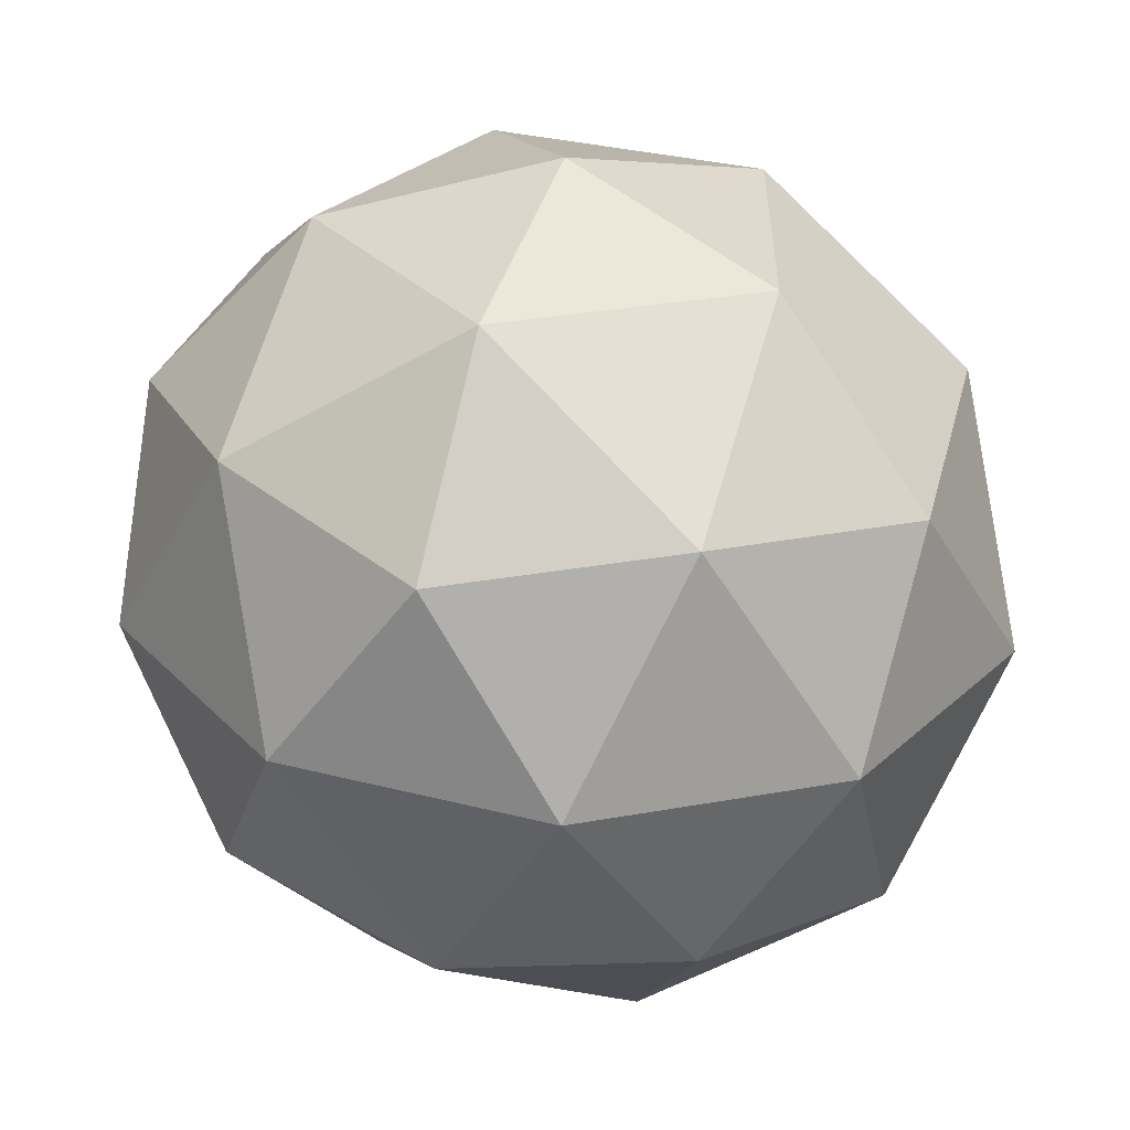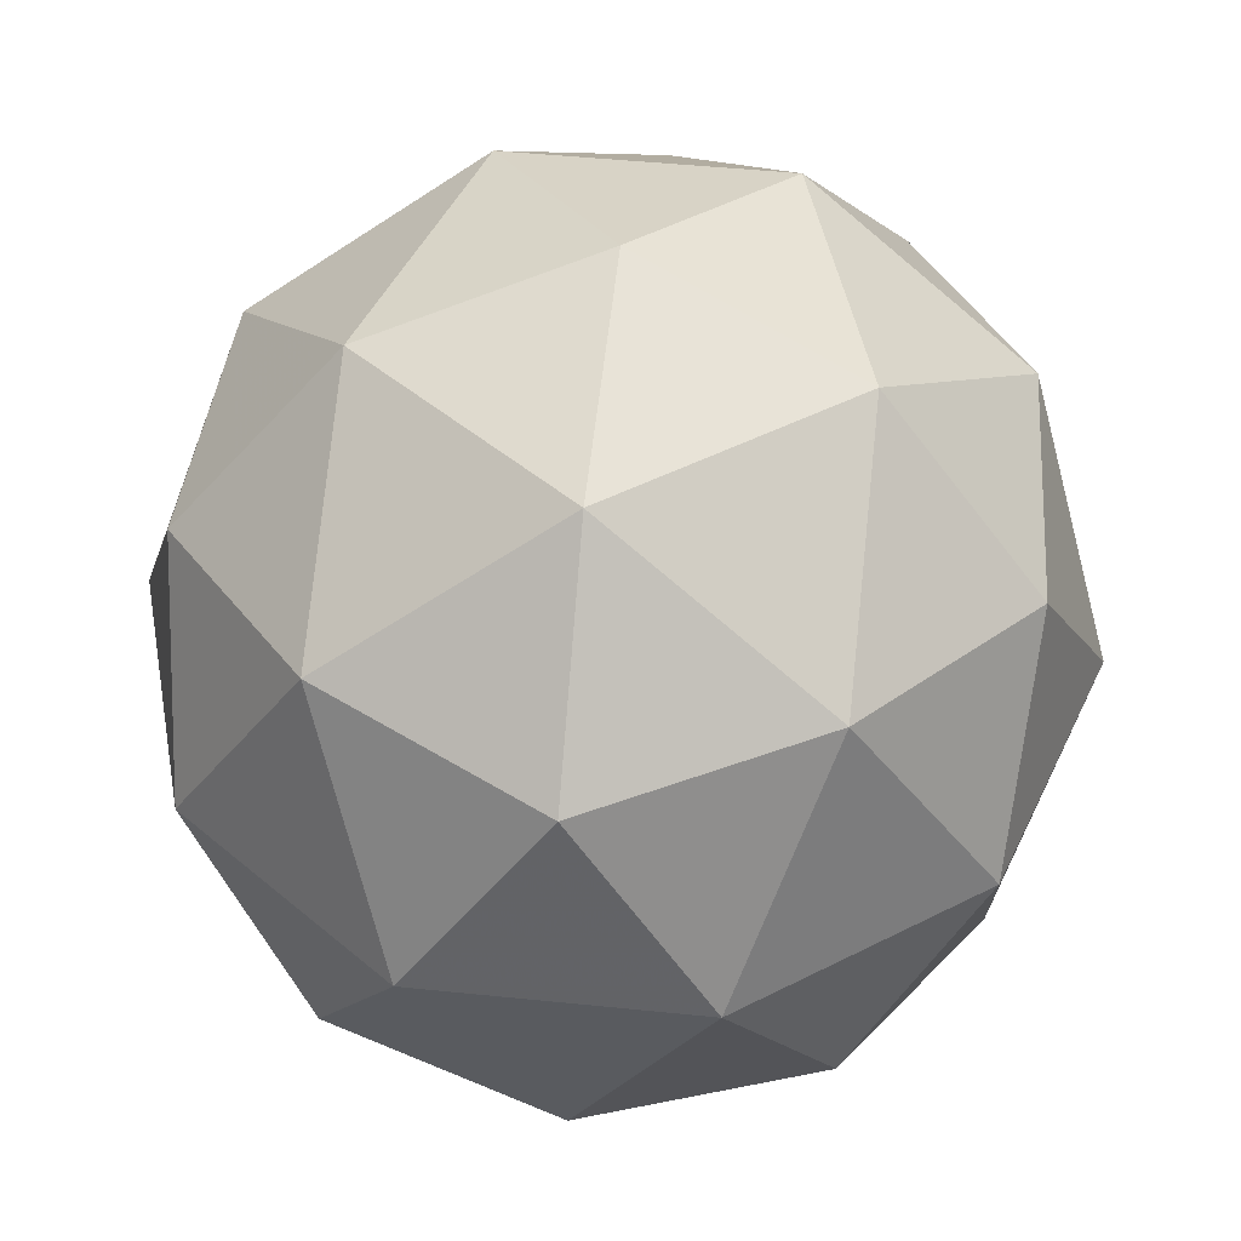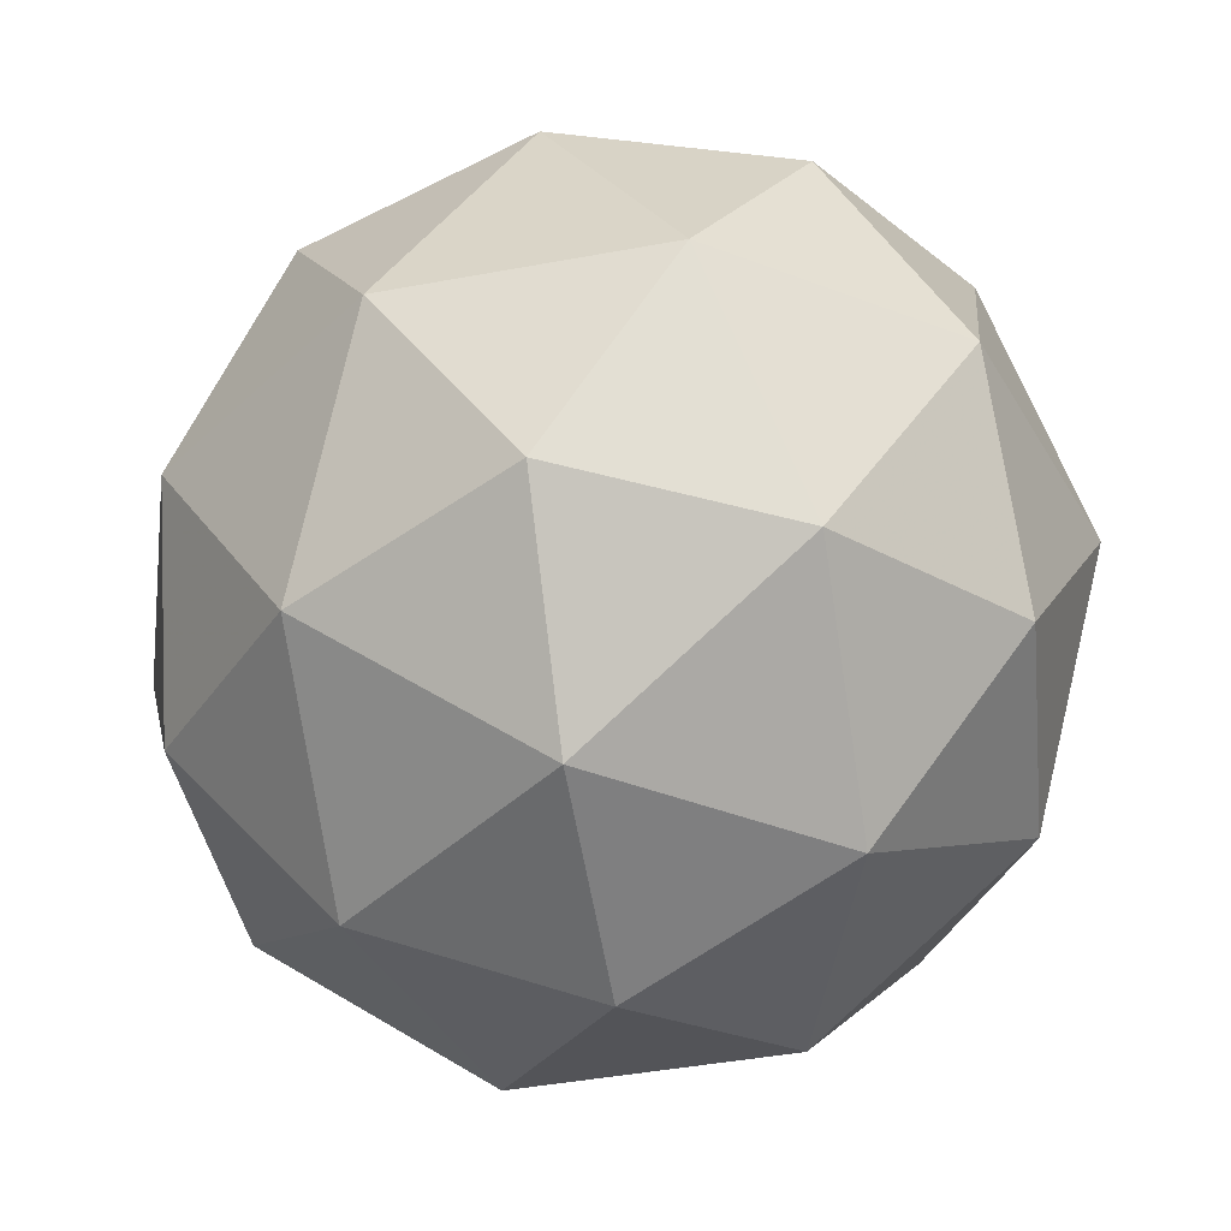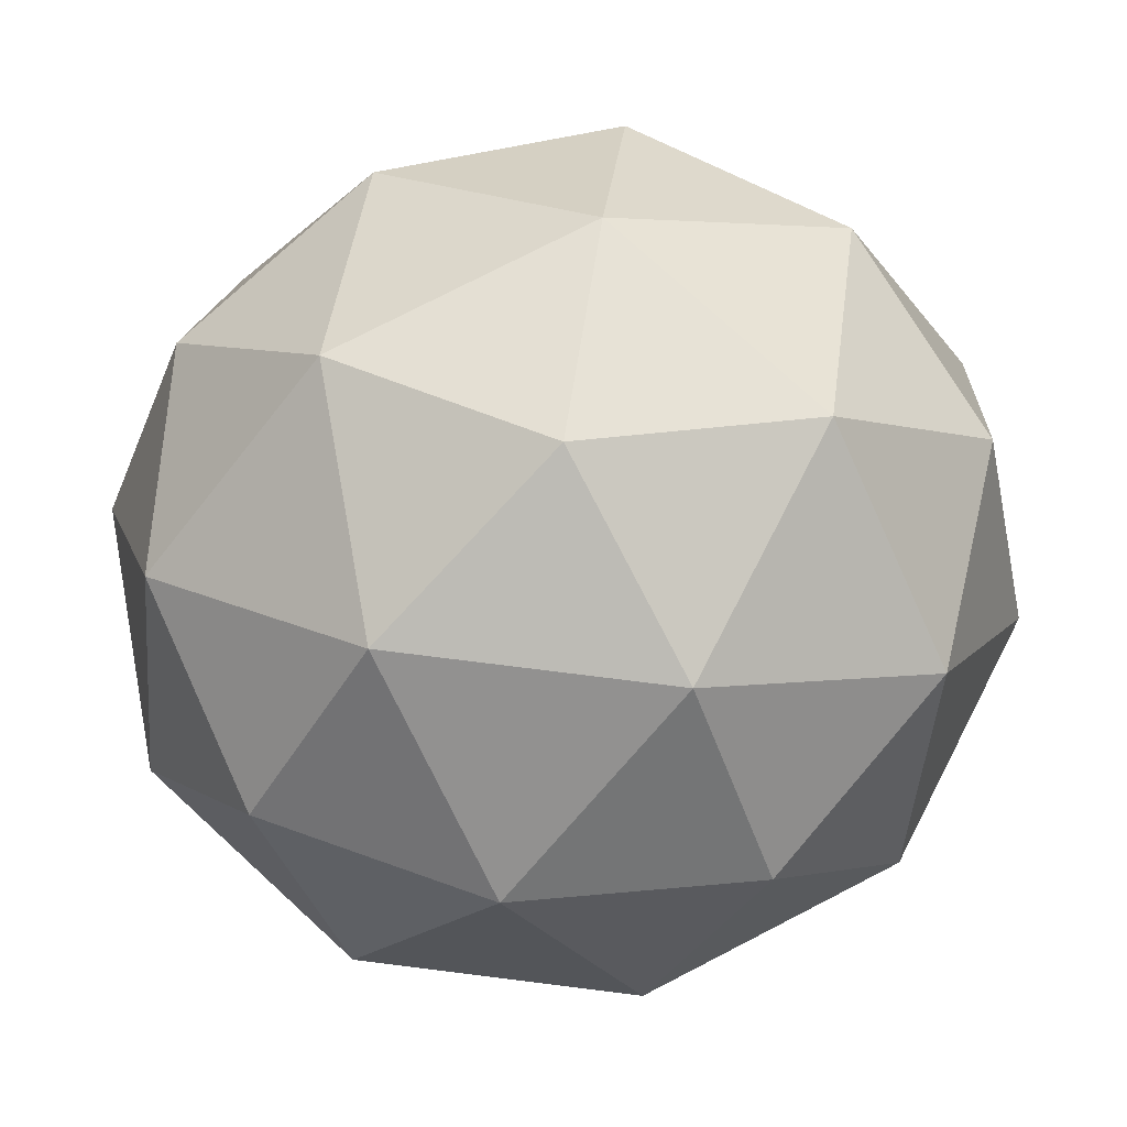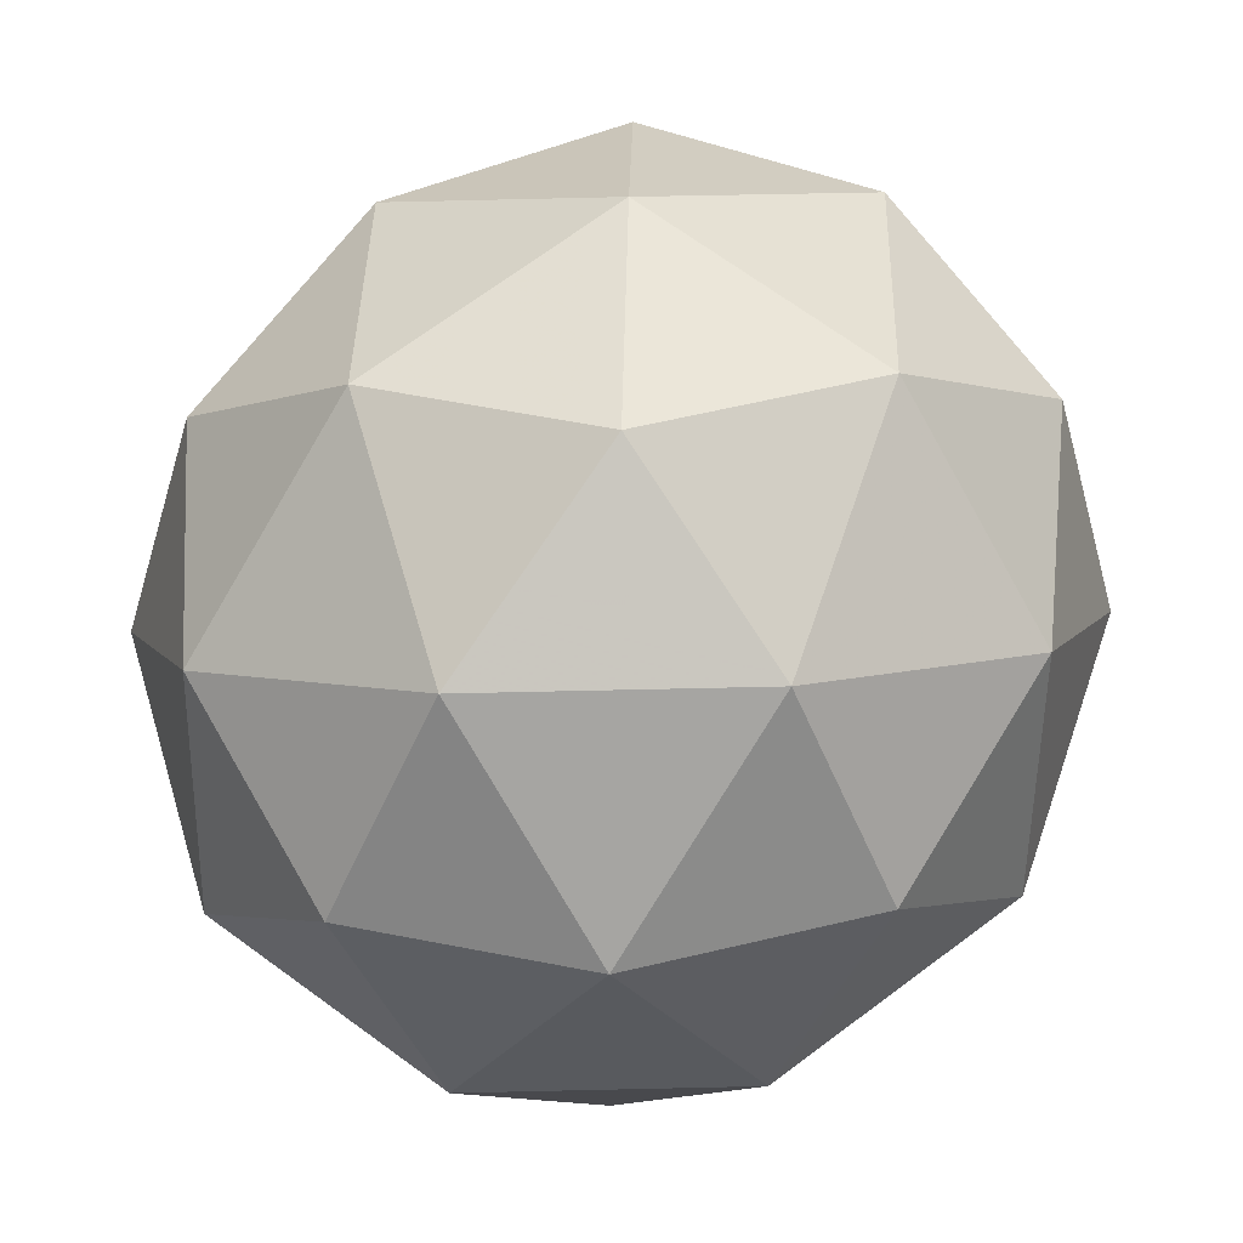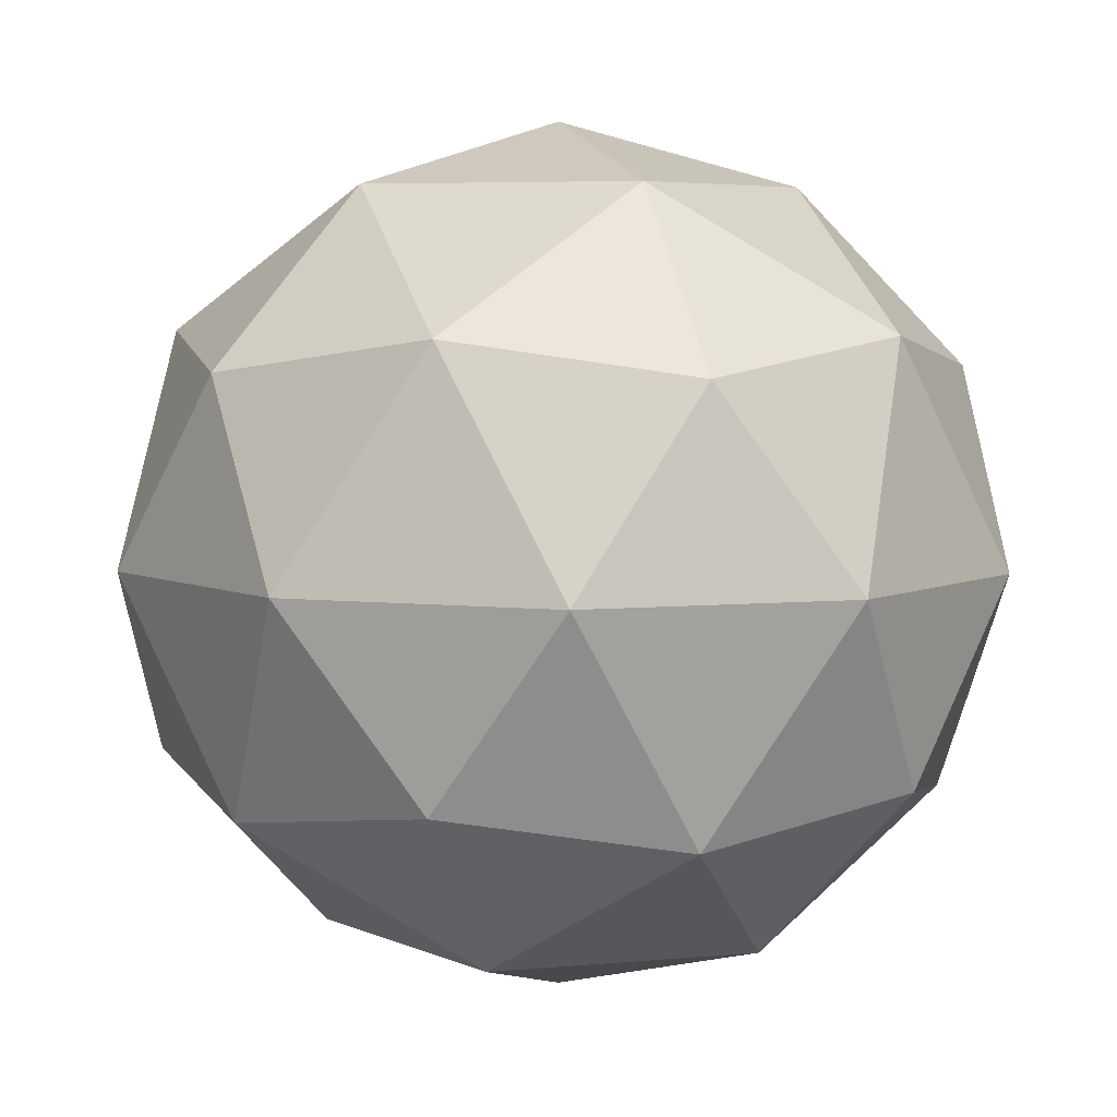
<metadata>
{"format":"obj","ext":"obj","renderer":"f3d","projection":"perspective","resolution":1024,"background":"white","views":[{"elev":30.6,"azim":37.8,"up":"+Y"},{"elev":45.8,"azim":96.8,"up":"+Y"},{"elev":-42.4,"azim":65.3,"up":"+Y"},{"elev":76.2,"azim":-10.1,"up":"+Y"},{"elev":70.0,"azim":126.1,"up":"+Y"},{"elev":5.7,"azim":-143.9,"up":"+Y"}]}
</metadata>
<code>
o Icosphere
v 0 -0.5 0
v 0.3804 -0.2236 0.2629
v -0.1453 -0.2236 0.4253
v -0.4702 -0.2236 0
v -0.1453 -0.2236 -0.4253
v 0.3804 -0.2236 -0.2629
v 0.1453 0.2236 0.4253
v -0.3804 0.2236 0.2629
v -0.3804 0.2236 -0.2629
v 0.1453 0.2236 -0.4253
v 0.4702 0.2236 0
v 0 0.5 0
v -0.08541 -0.4253 0.25
v 0.2236 -0.4253 0.1545
v 0.1382 -0.2629 0.4045
v 0.4472 -0.2629 0
v 0.2236 -0.4253 -0.1545
v -0.2764 -0.4253 0
v -0.3618 -0.2629 0.25
v -0.08541 -0.4253 -0.25
v -0.3618 -0.2629 -0.25
v 0.1382 -0.2629 -0.4045
v 0.5 0 0.1545
v 0.5 0 -0.1545
v 0 0 0.5
v 0.309 0 0.4045
v -0.5 0 0.1545
v -0.309 0 0.4045
v -0.309 0 -0.4045
v -0.5 0 -0.1545
v 0.309 0 -0.4045
v 0 0 -0.5
v 0.3618 0.2629 0.25
v -0.1382 0.2629 0.4045
v -0.4472 0.2629 0
v -0.1382 0.2629 -0.4045
v 0.3618 0.2629 -0.25
v 0.08541 0.4253 0.25
v 0.2764 0.4253 0
v -0.2236 0.4253 0.1545
v -0.2236 0.4253 -0.1545
v 0.08541 0.4253 -0.25
f 1 14 13
f 2 14 16
f 1 13 18
f 1 18 20
f 1 20 17
f 2 16 23
f 3 15 25
f 4 19 27
f 5 21 29
f 6 22 31
f 2 23 26
f 3 25 28
f 4 27 30
f 5 29 32
f 6 31 24
f 7 33 38
f 8 34 40
f 9 35 41
f 10 36 42
f 11 37 39
f 39 42 12
f 39 37 42
f 37 10 42
f 42 41 12
f 42 36 41
f 36 9 41
f 41 40 12
f 41 35 40
f 35 8 40
f 40 38 12
f 40 34 38
f 34 7 38
f 38 39 12
f 38 33 39
f 33 11 39
f 24 37 11
f 24 31 37
f 31 10 37
f 32 36 10
f 32 29 36
f 29 9 36
f 30 35 9
f 30 27 35
f 27 8 35
f 28 34 8
f 28 25 34
f 25 7 34
f 26 33 7
f 26 23 33
f 23 11 33
f 31 32 10
f 31 22 32
f 22 5 32
f 29 30 9
f 29 21 30
f 21 4 30
f 27 28 8
f 27 19 28
f 19 3 28
f 25 26 7
f 25 15 26
f 15 2 26
f 23 24 11
f 23 16 24
f 16 6 24
f 17 22 6
f 17 20 22
f 20 5 22
f 20 21 5
f 20 18 21
f 18 4 21
f 18 19 4
f 18 13 19
f 13 3 19
f 16 17 6
f 16 14 17
f 14 1 17
f 13 15 3
f 13 14 15
f 14 2 15

</code>
